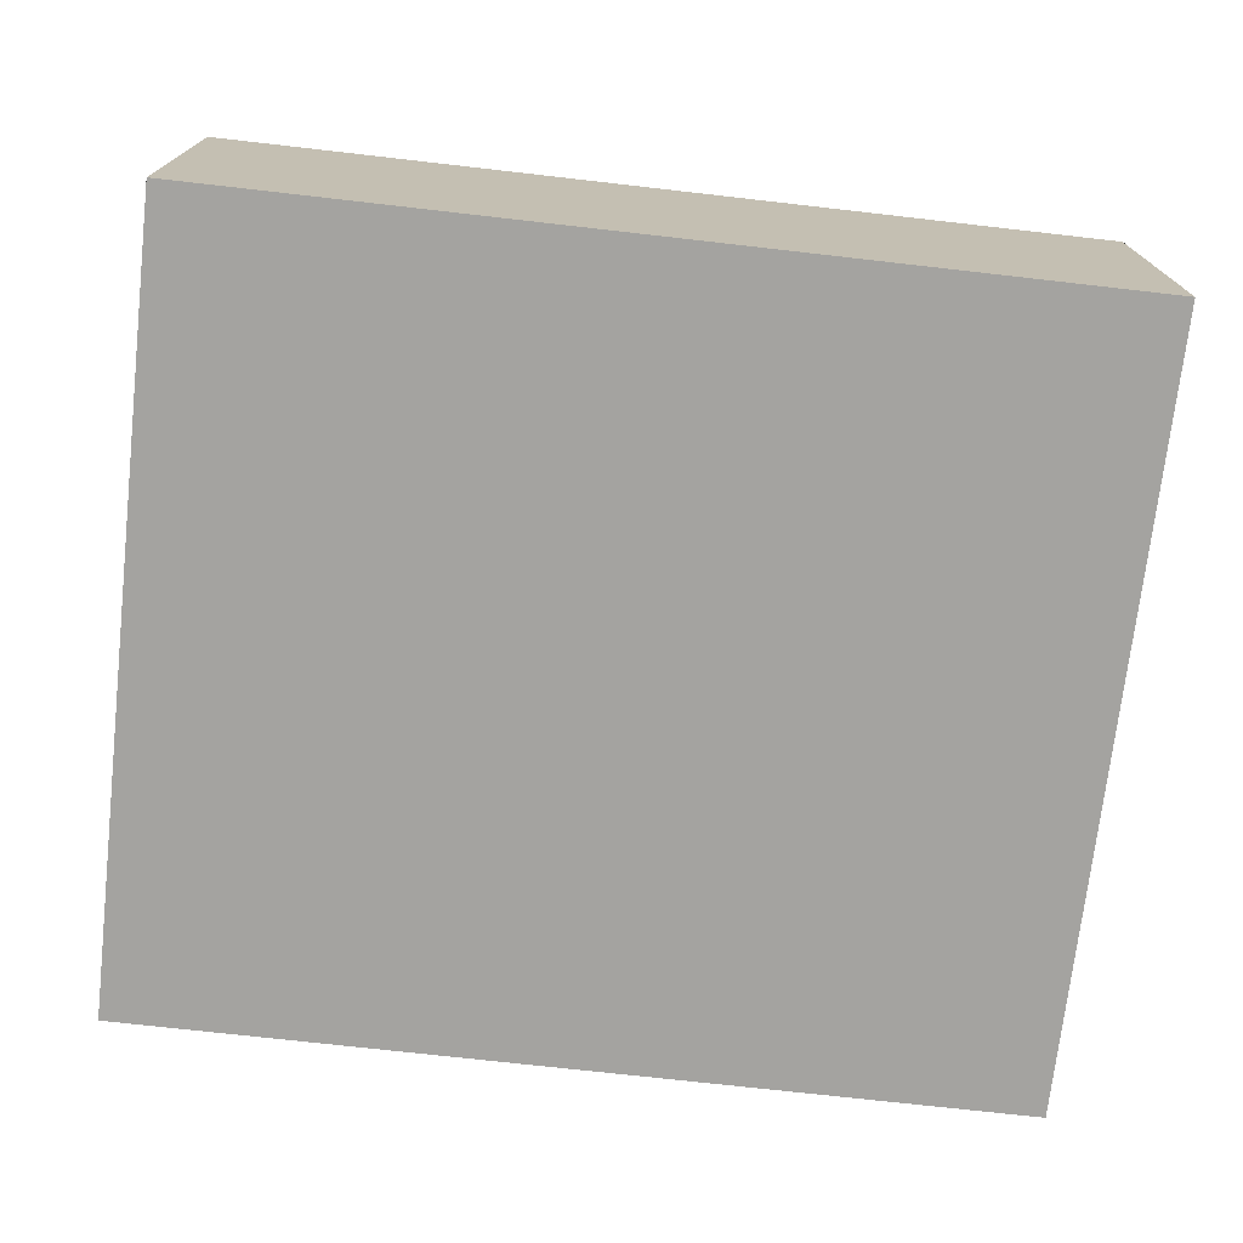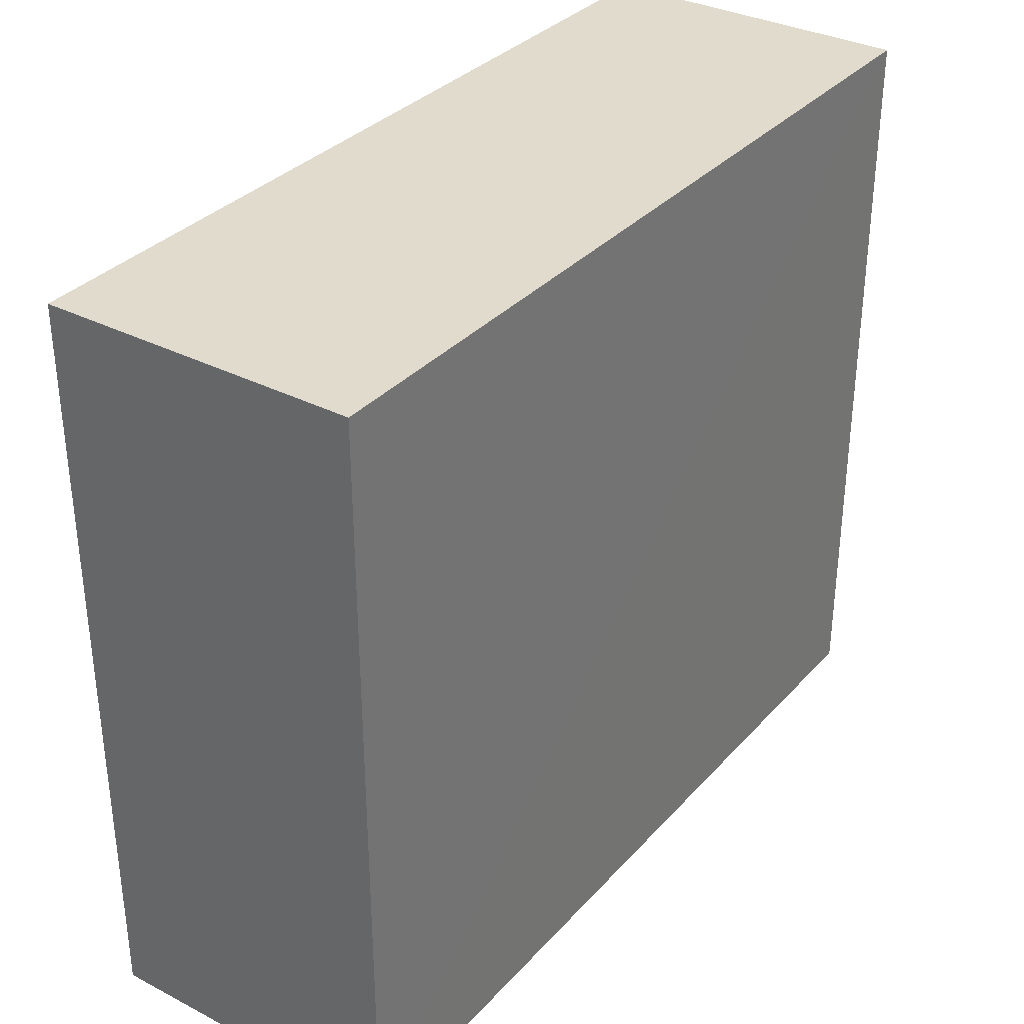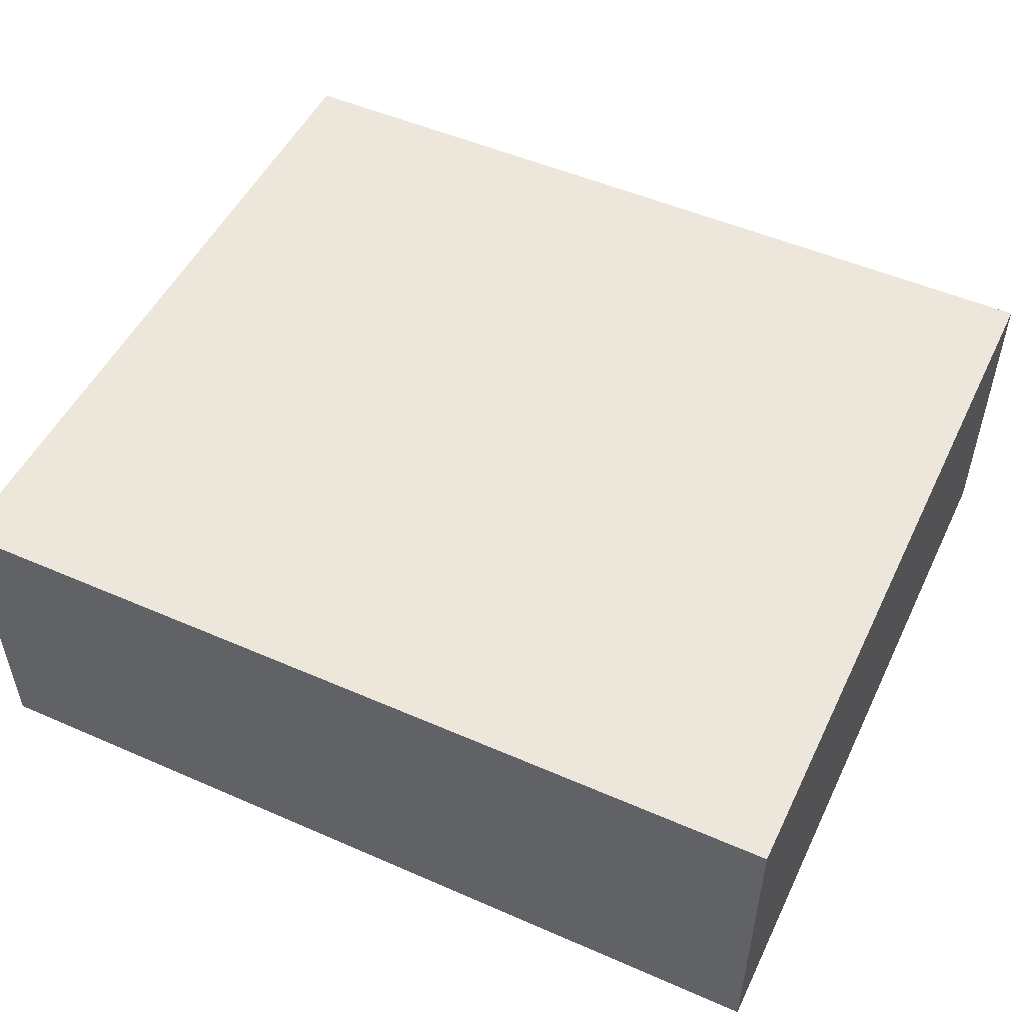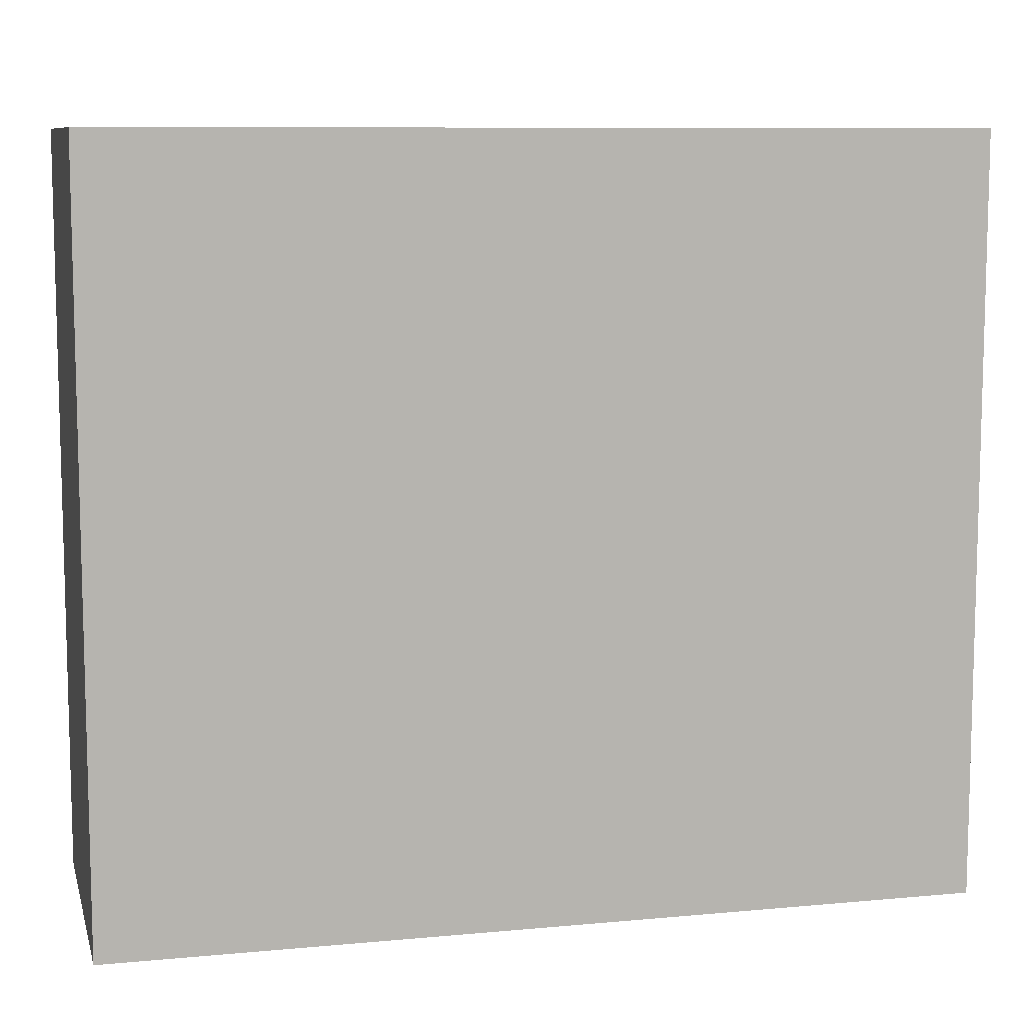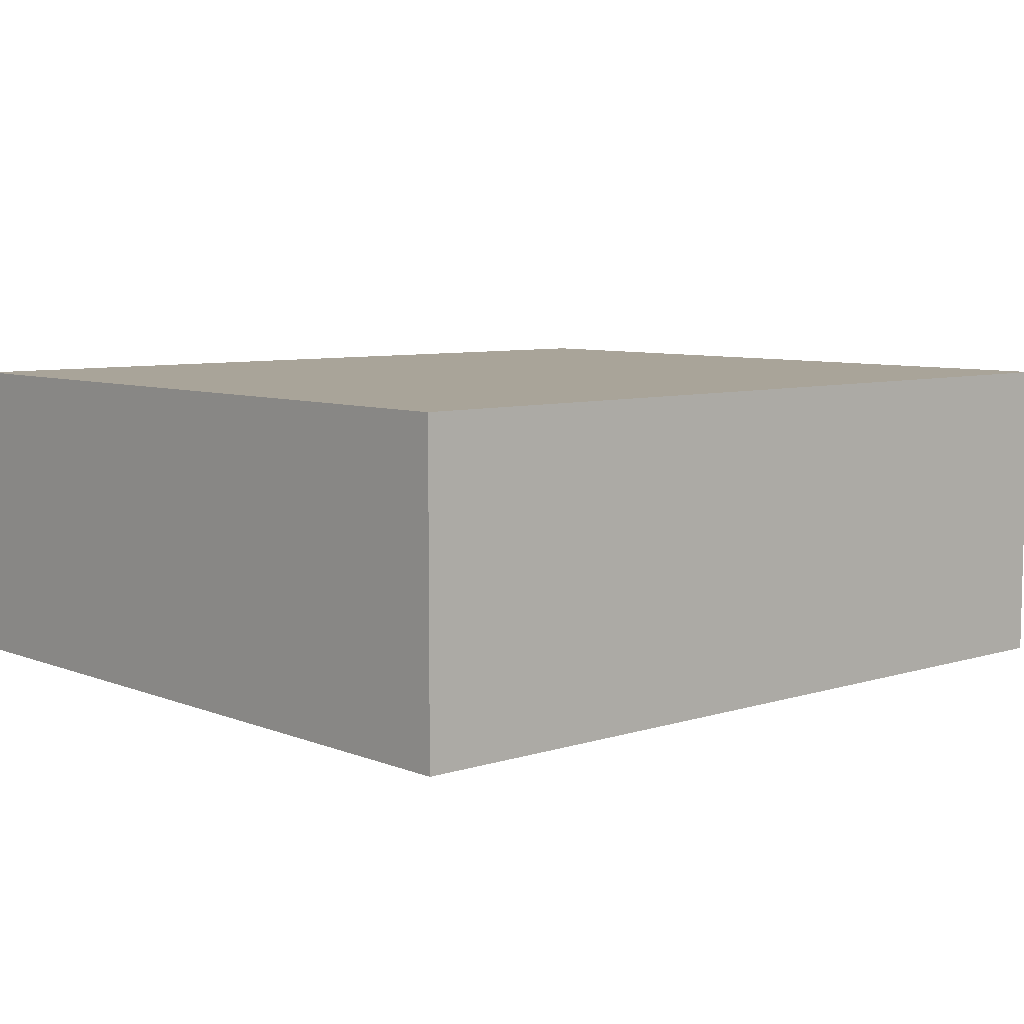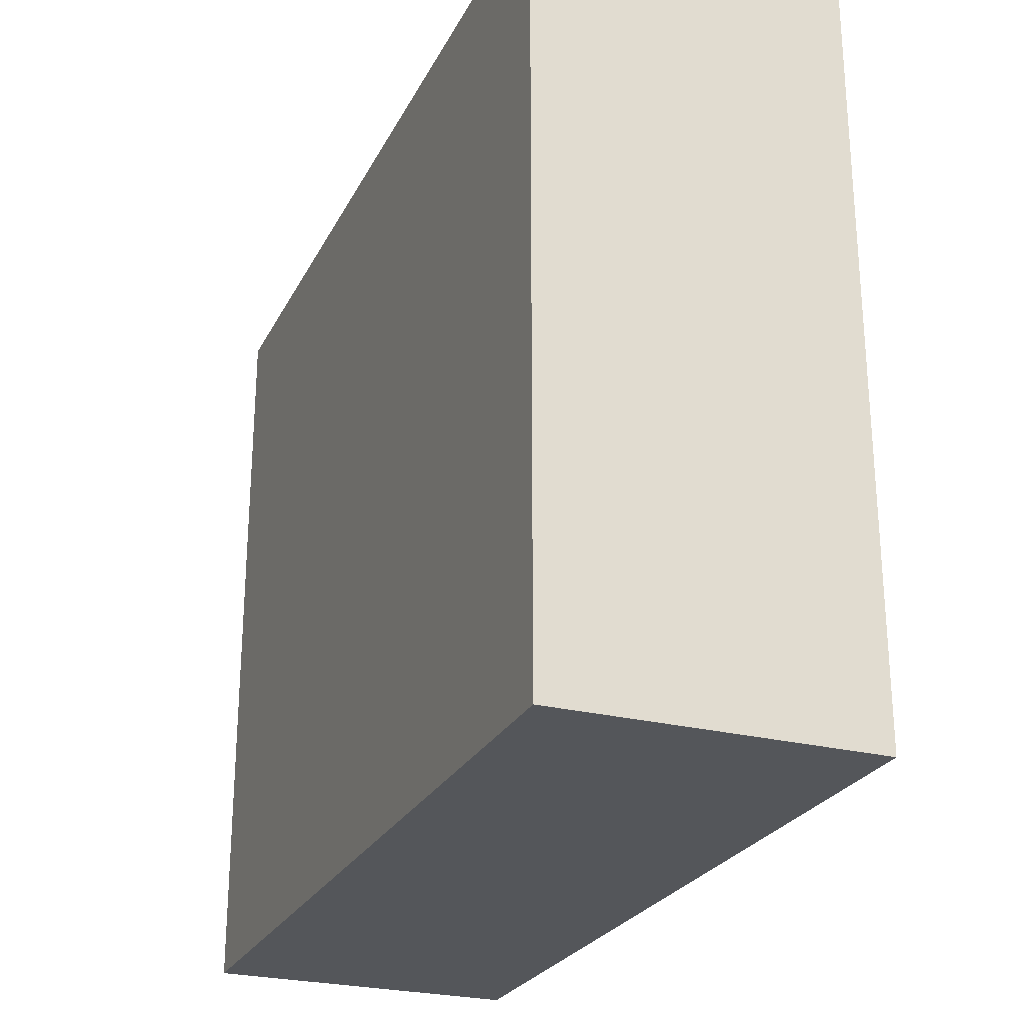
<metadata>
{"format":"obj","ext":"obj","renderer":"f3d","projection":"perspective","resolution":1024,"background":"white","views":[{"elev":-72.9,"azim":173.5,"up":"+Z"},{"elev":33.7,"azim":-54.8,"up":"+Y"},{"elev":51.0,"azim":25.5,"up":"+Z"},{"elev":9.0,"azim":166.2,"up":"+Y"},{"elev":7.2,"azim":-41.8,"up":"+Z"},{"elev":-25.6,"azim":-111.9,"up":"+Y"}]}
</metadata>
<code>
o 11752
v 2180 1891 8.08
v 2180 1891 8.08
v 2180 1891 8.08
v 2180 1891 8.108
v 2180 1891 8.108
v 2180 1891 8.108
v 2180 1891 8.08
v 2180 1891 8.08
v 2180 1891 8.08
v 2180 1891 8.108
v 2180 1891 8.08
v 2180 1891 8.108
v 2180 1891 8.108
v 2180 1891 8.108
v 2180 1891 8.108
v 2180 1891 8.108
v 2180 1891 8.08
v 2180 1891 8.108
v 2180 1891 8.08
v 2180 1891 8.108
v 2180 1891 8.108
v 2180 1891 8.08
v 2180 1891 8.108
v 2180 1891 8.108
v 2180 1891 8.08
v 2180 1891 8.08
v 2180 1891 8.108
v 2180 1891 8.08
v 2180 1891 8.08
f 1 2 3
f 1 4 5
f 6 2 7
f 8 9 7
f 10 7 11
f 12 13 14
f 14 15 16
f 17 15 18
f 19 20 21
f 22 23 20
f 24 25 26
f 27 28 29

</code>
